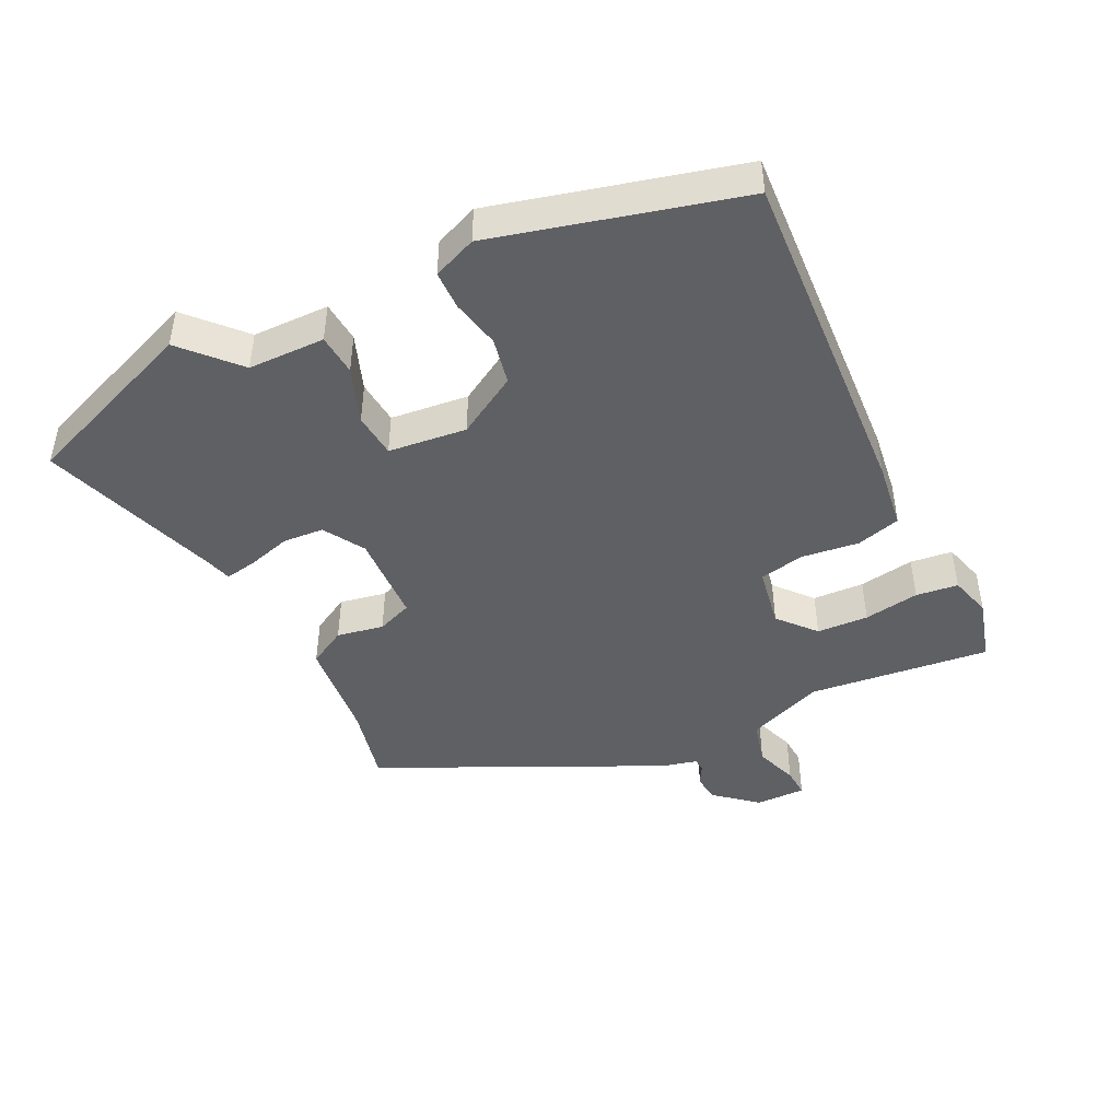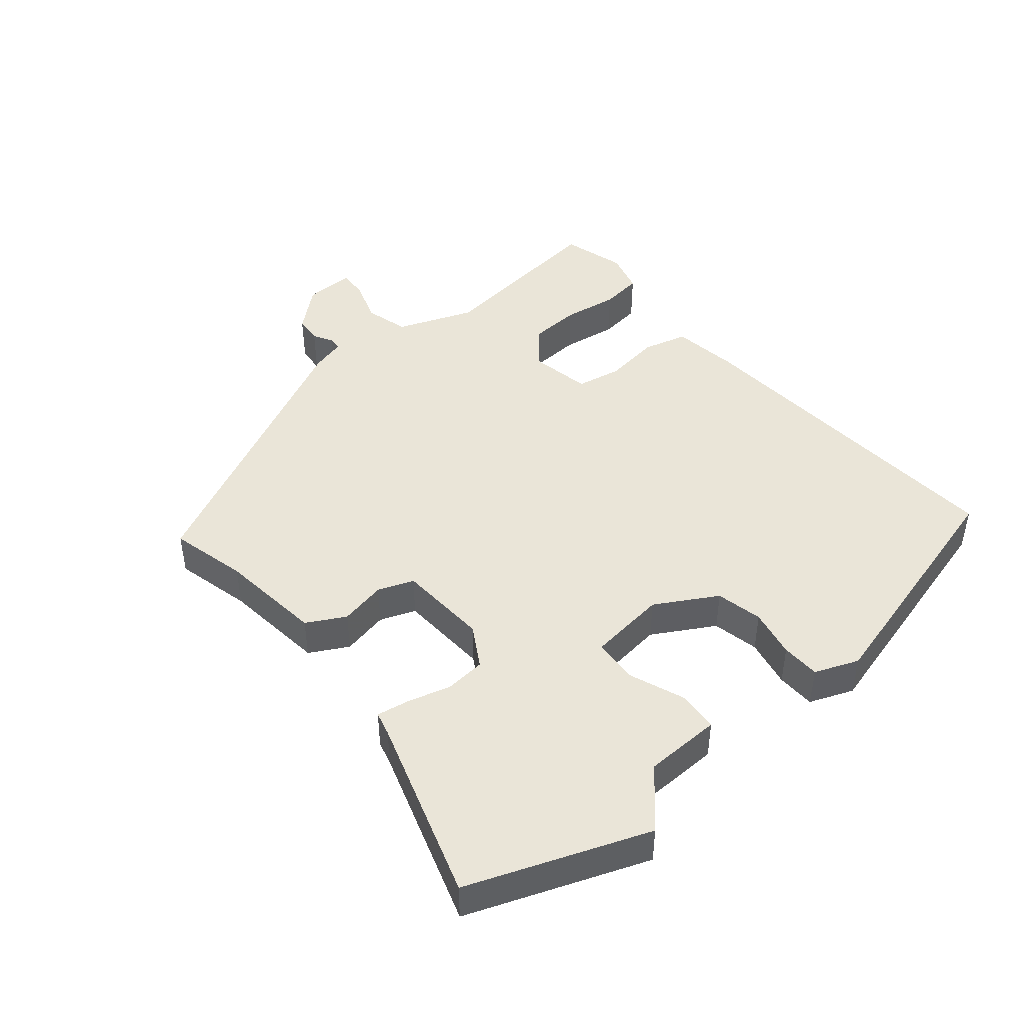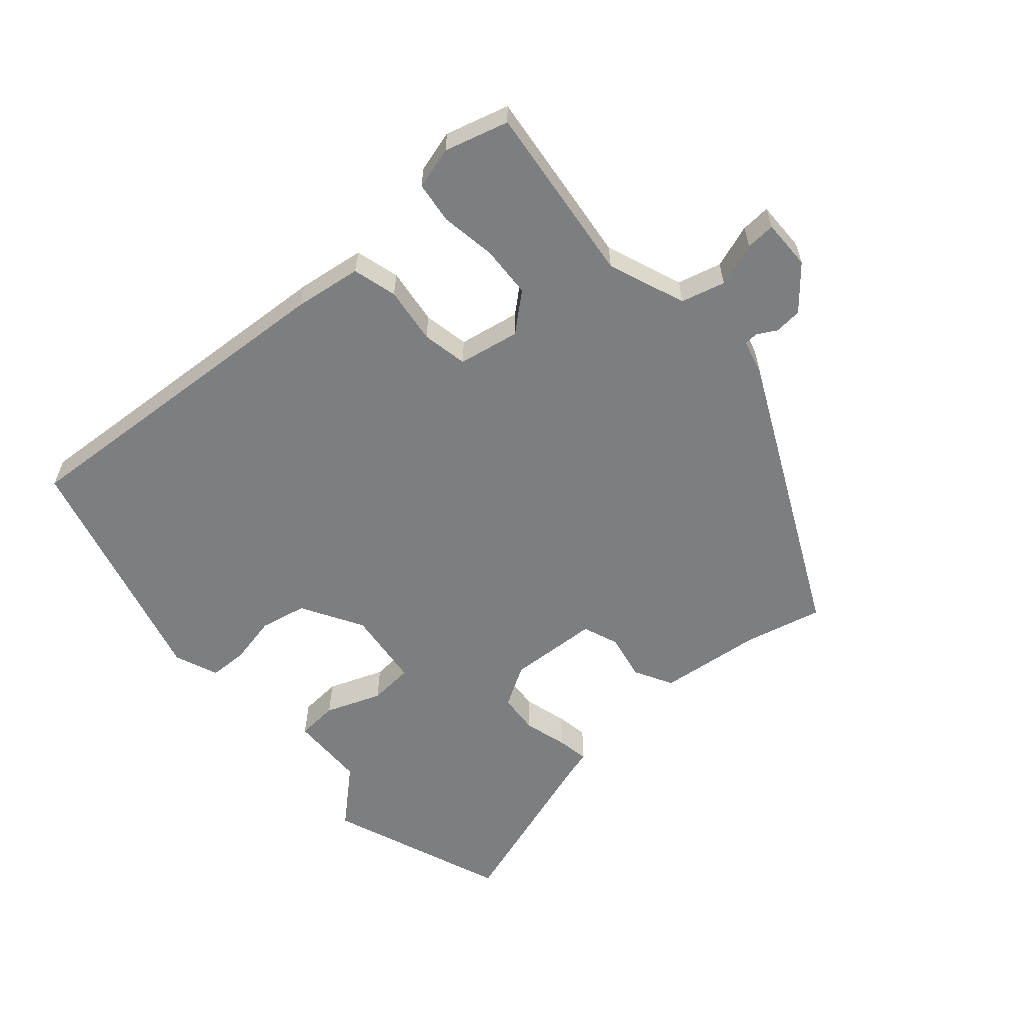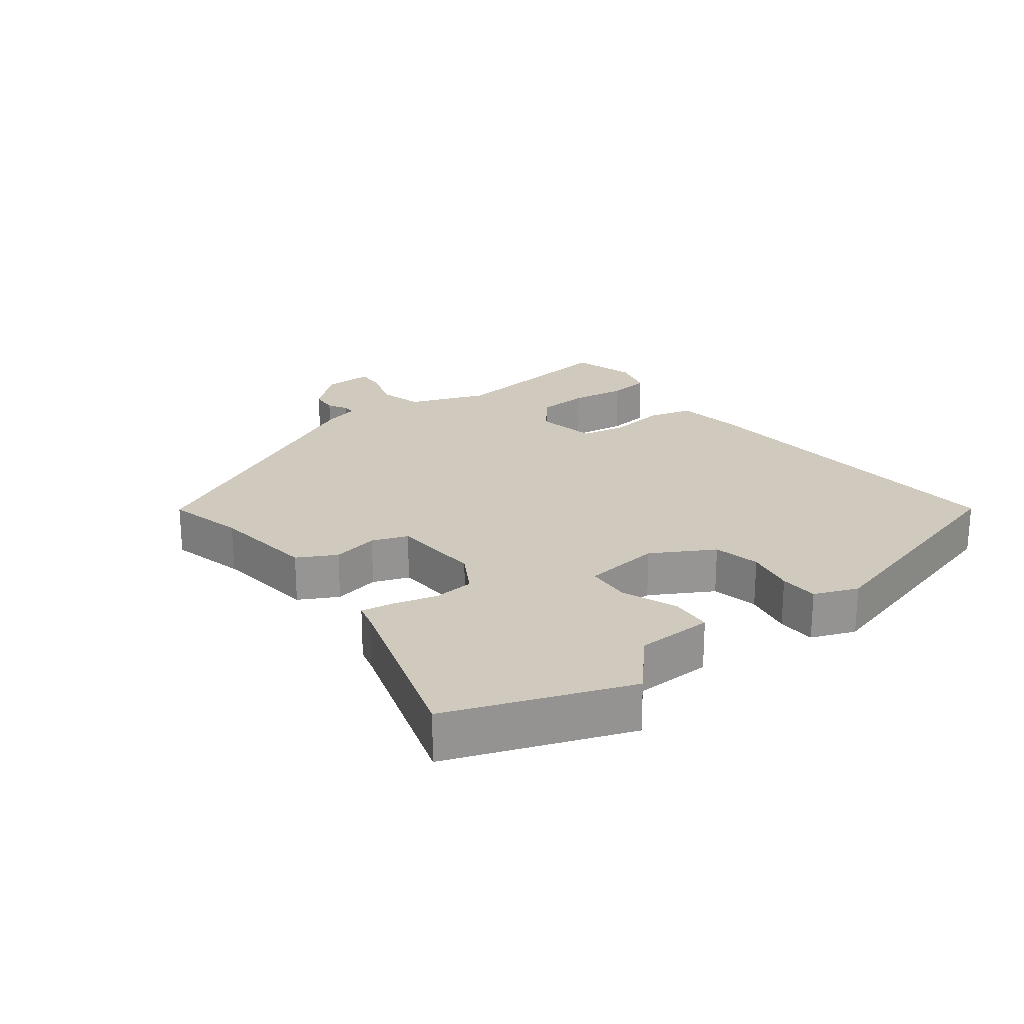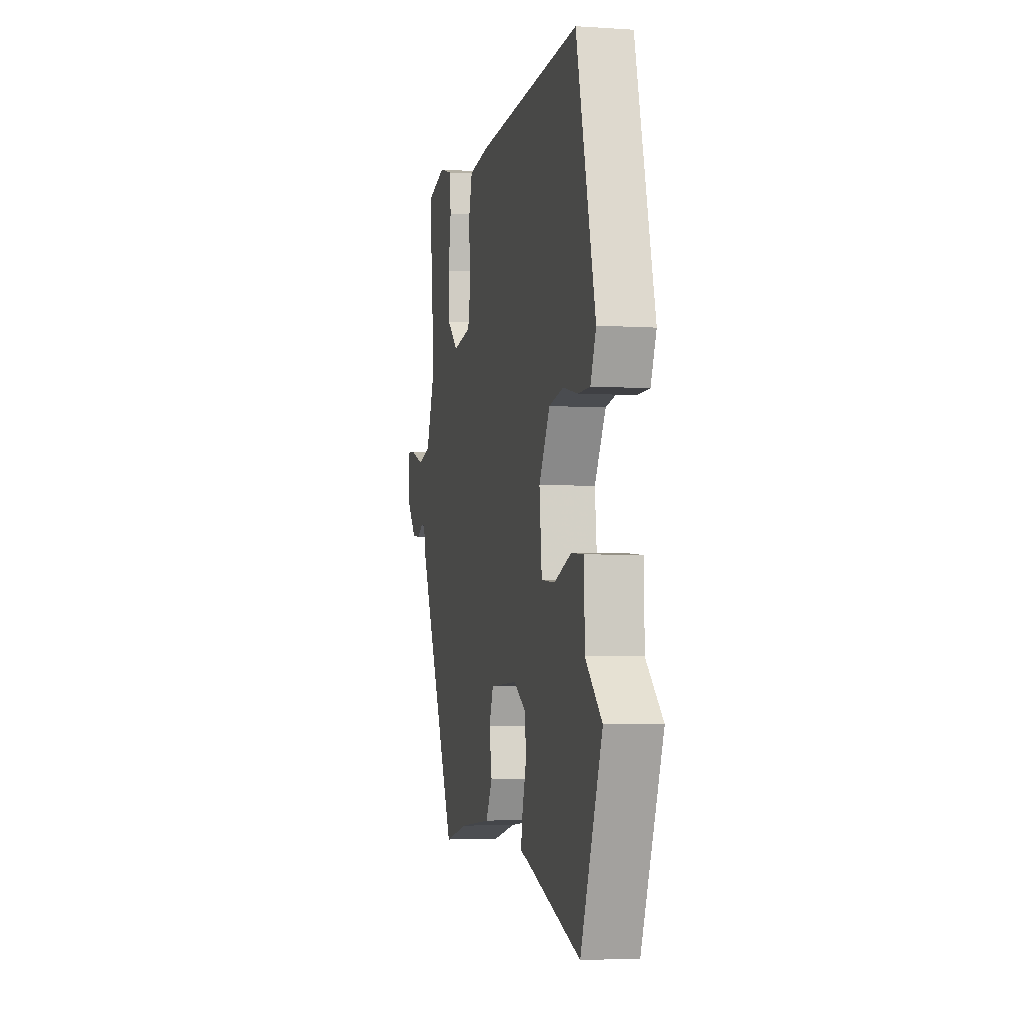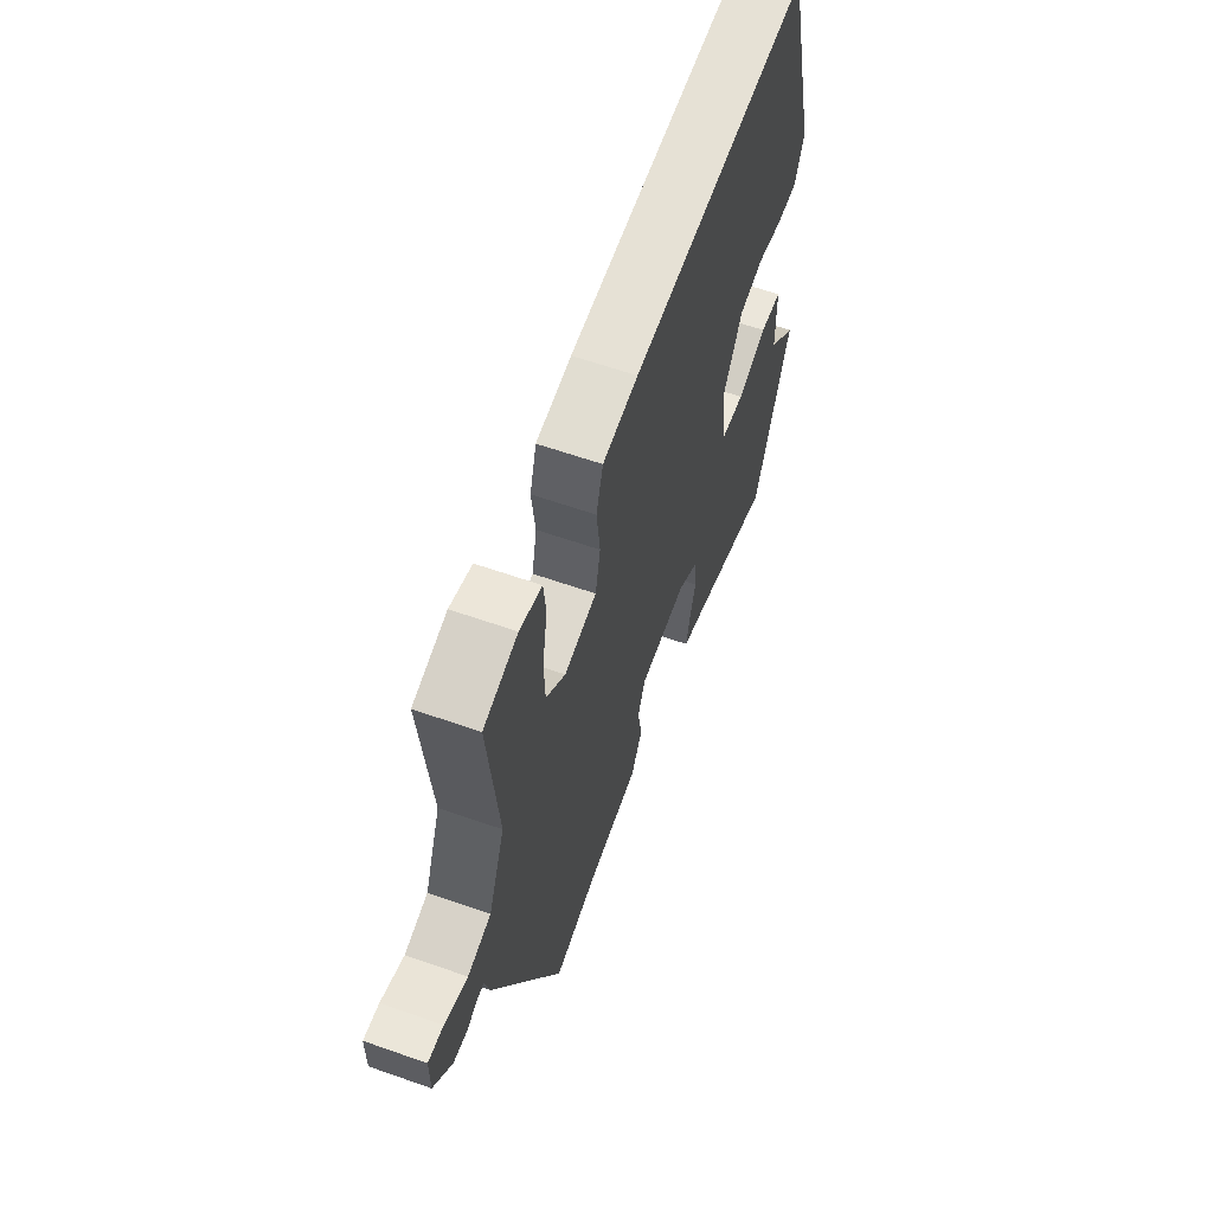
<metadata>
{"format":"obj","ext":"obj","renderer":"f3d","projection":"perspective","resolution":1024,"background":"white","views":[{"elev":-44.8,"azim":-64.2,"up":"+Y"},{"elev":45.3,"azim":-130.7,"up":"+Y"},{"elev":-59.3,"azim":40.5,"up":"+Y"},{"elev":22.9,"azim":-128.4,"up":"+Y"},{"elev":-4.1,"azim":-102.3,"up":"+Z"},{"elev":60.9,"azim":109.8,"up":"+Z"}]}
</metadata>
<code>
v 0.325 0.07 -0.502
v 0.209 0.07 -0.475
v 0.053 0.07 -0.459
v 0.021 0.07 -0.402
v 0.034 0.07 -0.332
v 0.013 0.07 -0.279
v -0.123 0.07 -0.273
v -0.184 0.07 -0.31
v -0.188 0.07 -0.371
v -0.169 0.07 -0.436
v -0.16 0.07 -0.484
v -0.196 0.07 -0.494
v -0.467 0.07 -0.585
v -0.572 0.07 -0.319
v -0.491 0.07 -0.244
v -0.49 0.07 -0.129
v -0.428 0.07 -0.124
v -0.344 0.07 -0.155
v -0.277 0.07 -0.149
v -0.265 0.07 -0.032
v -0.319 0.07 0.059
v -0.389 0.07 0.073
v -0.462 0.07 0.057
v -0.52 0.07 0.058
v -0.547 0.07 0.123
v -0.454 0.07 0.488
v 0.06 0.07 0.459
v 0.161 0.07 0.446
v 0.18 0.07 0.38
v 0.17 0.07 0.295
v 0.184 0.07 0.227
v 0.276 0.07 0.211
v 0.331 0.07 0.259
v 0.334 0.07 0.336
v 0.32 0.07 0.419
v 0.327 0.07 0.482
v 0.39 0.07 0.5
v 0.486 0.07 0.474
v 0.458 0.07 0.203
v 0.504 0.07 0.088
v 0.57 0.07 0.071
v 0.635 0.07 0.094
v 0.679 0.07 0.097
v 0.679 0.07 0.022
v 0.626 0.07 -0.041
v 0.585 0.07 -0.045
v 0.556 0.07 -0.029
v 0.535 0.07 -0.03
v 0.522 0.07 -0.083
v 0.325 0 -0.502
v 0.209 0 -0.475
v 0.053 0 -0.459
v 0.021 0 -0.402
v 0.034 0 -0.332
v 0.013 0 -0.279
v -0.123 0 -0.273
v -0.184 0 -0.31
v -0.188 0 -0.371
v -0.169 0 -0.436
v -0.16 0 -0.484
v -0.196 0 -0.494
v -0.467 0 -0.585
v -0.572 0 -0.319
v -0.491 0 -0.244
v -0.49 0 -0.129
v -0.428 0 -0.124
v -0.344 0 -0.155
v -0.277 0 -0.149
v -0.265 0 -0.032
v -0.319 0 0.059
v -0.389 0 0.073
v -0.462 0 0.057
v -0.52 0 0.058
v -0.547 0 0.123
v -0.454 0 0.488
v 0.06 0 0.459
v 0.161 0 0.446
v 0.18 0 0.38
v 0.17 0 0.295
v 0.184 0 0.227
v 0.276 0 0.211
v 0.331 0 0.259
v 0.334 0 0.336
v 0.32 0 0.419
v 0.327 0 0.482
v 0.39 0 0.5
v 0.486 0 0.474
v 0.458 0 0.203
v 0.504 0 0.088
v 0.57 0 0.071
v 0.635 0 0.094
v 0.679 0 0.097
v 0.679 0 0.022
v 0.626 0 -0.041
v 0.585 0 -0.045
v 0.556 0 -0.029
v 0.535 0 -0.03
v 0.522 0 -0.083
f 48 49 1 2
f 44 45 46 47
f 44 47 48
f 41 42 43 44
f 40 41 44 48
f 39 40 48 2
f 34 35 36 37
f 33 34 37 38
f 27 28 29 30
f 27 30 31
f 26 27 31
f 25 26 31
f 22 23 24 25
f 21 22 25 31
f 20 21 31 32
f 15 16 17 18
f 15 18 19
f 12 13 14 15
f 12 15 19
f 9 10 11 12
f 9 12 19 20
f 2 3 4 5
f 2 5 6
f 33 38 39 2
f 8 9 20
f 7 8 20 32
f 6 7 32 33
f 2 6 33
f 51 50 98 97
f 96 95 94 93
f 97 96 93
f 93 92 91 90
f 97 93 90 89
f 51 97 89 88
f 86 85 84 83
f 87 86 83 82
f 79 78 77 76
f 80 79 76
f 80 76 75
f 80 75 74
f 74 73 72 71
f 80 74 71 70
f 81 80 70 69
f 67 66 65 64
f 68 67 64
f 64 63 62 61
f 68 64 61
f 61 60 59 58
f 69 68 61 58
f 54 53 52 51
f 55 54 51
f 51 88 87 82
f 69 58 57
f 81 69 57 56
f 82 81 56 55
f 82 55 51
f 1 50 51 2
f 2 51 52 3
f 3 52 53 4
f 4 53 54 5
f 5 54 55 6
f 6 55 56 7
f 7 56 57 8
f 8 57 58 9
f 9 58 59 10
f 10 59 60 11
f 11 60 61 12
f 12 61 62 13
f 13 62 63 14
f 14 63 64 15
f 15 64 65 16
f 16 65 66 17
f 17 66 67 18
f 18 67 68 19
f 19 68 69 20
f 20 69 70 21
f 21 70 71 22
f 22 71 72 23
f 23 72 73 24
f 24 73 74 25
f 25 74 75 26
f 26 75 76 27
f 27 76 77 28
f 28 77 78 29
f 29 78 79 30
f 30 79 80 31
f 31 80 81 32
f 32 81 82 33
f 33 82 83 34
f 34 83 84 35
f 35 84 85 36
f 36 85 86 37
f 37 86 87 38
f 38 87 88 39
f 39 88 89 40
f 40 89 90 41
f 41 90 91 42
f 42 91 92 43
f 43 92 93 44
f 44 93 94 45
f 45 94 95 46
f 46 95 96 47
f 47 96 97 48
f 48 97 98 49
f 49 98 50 1

</code>
